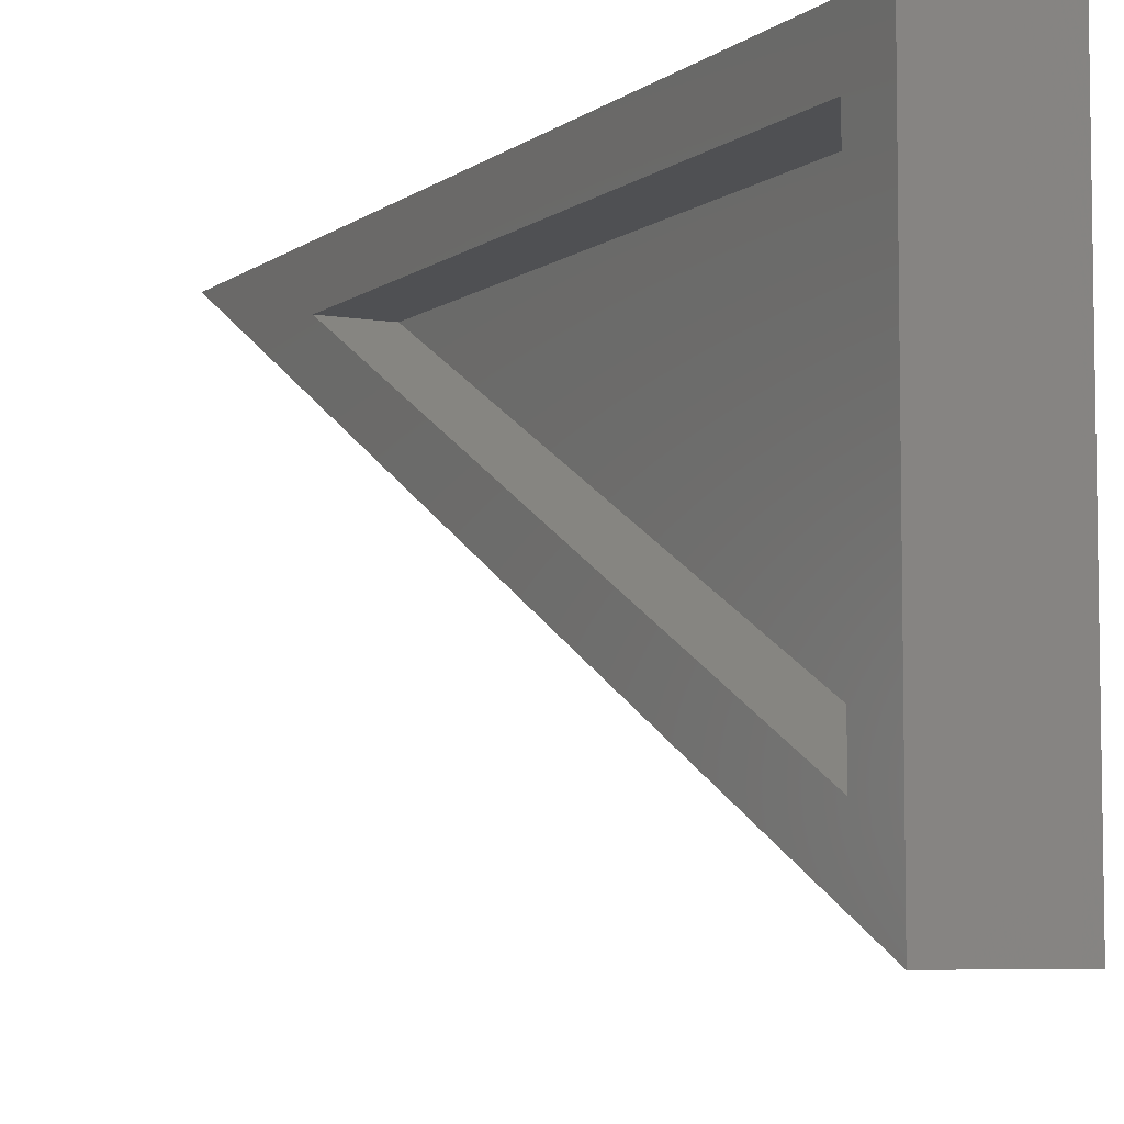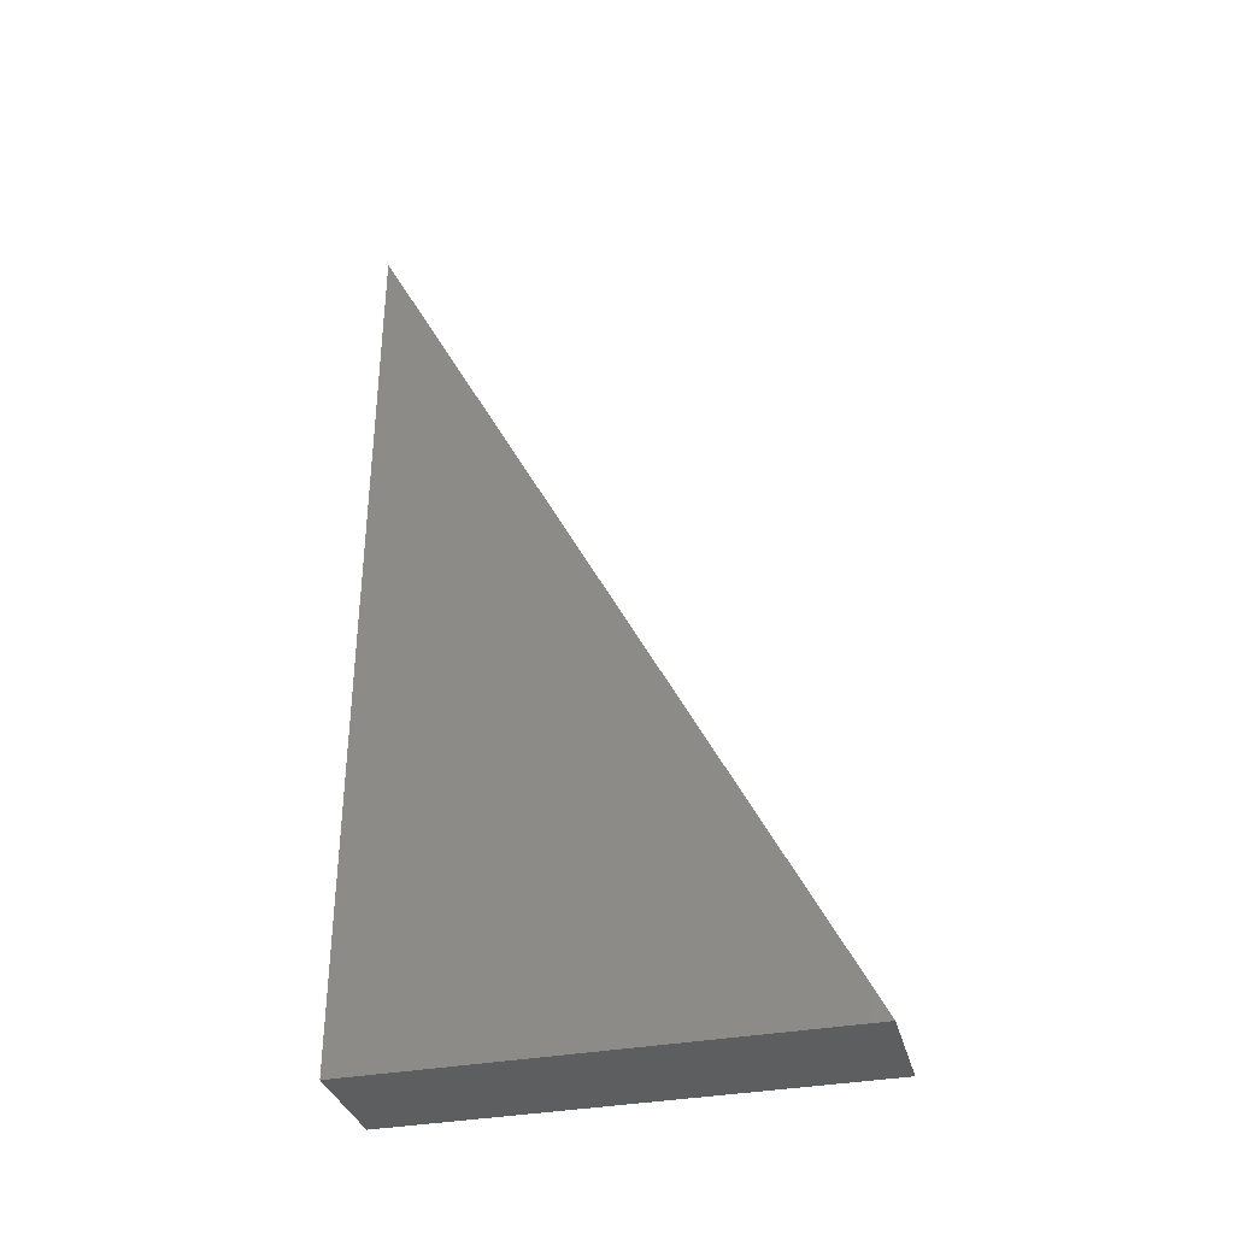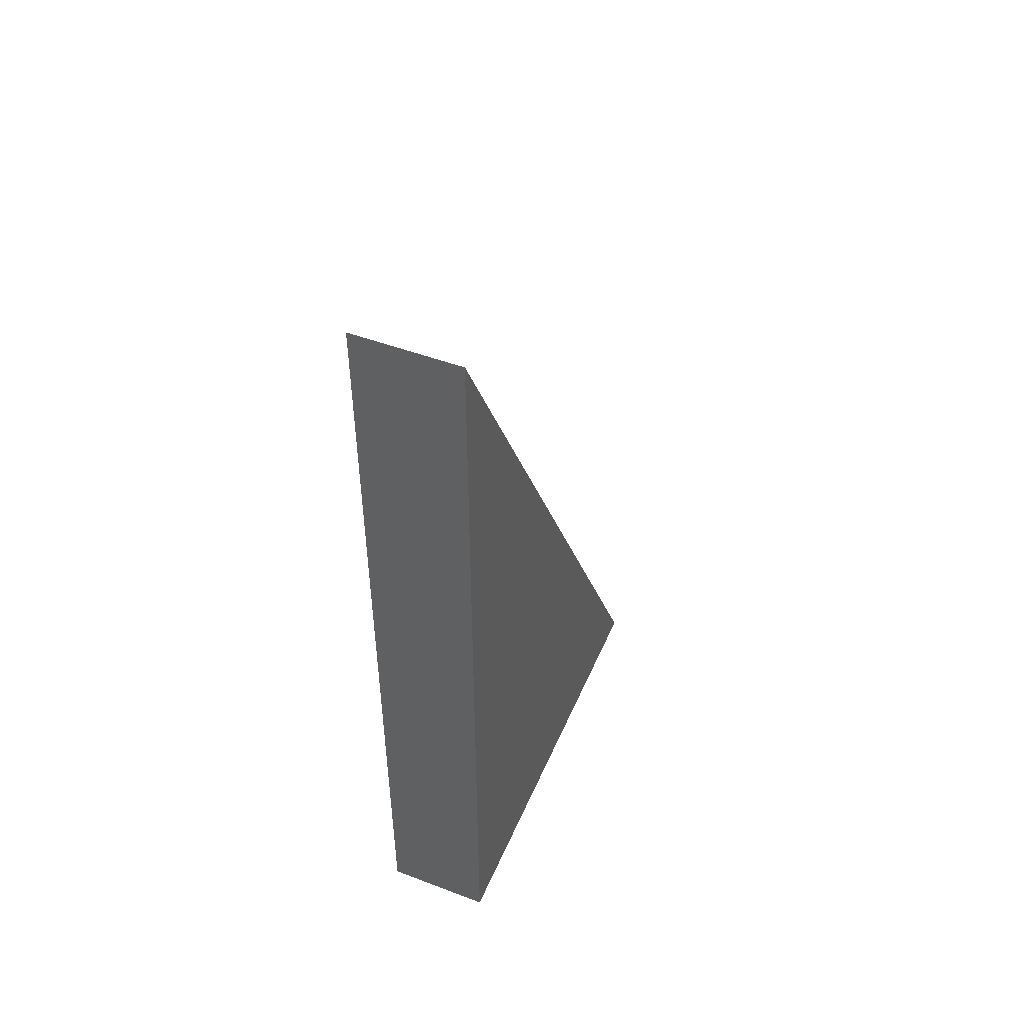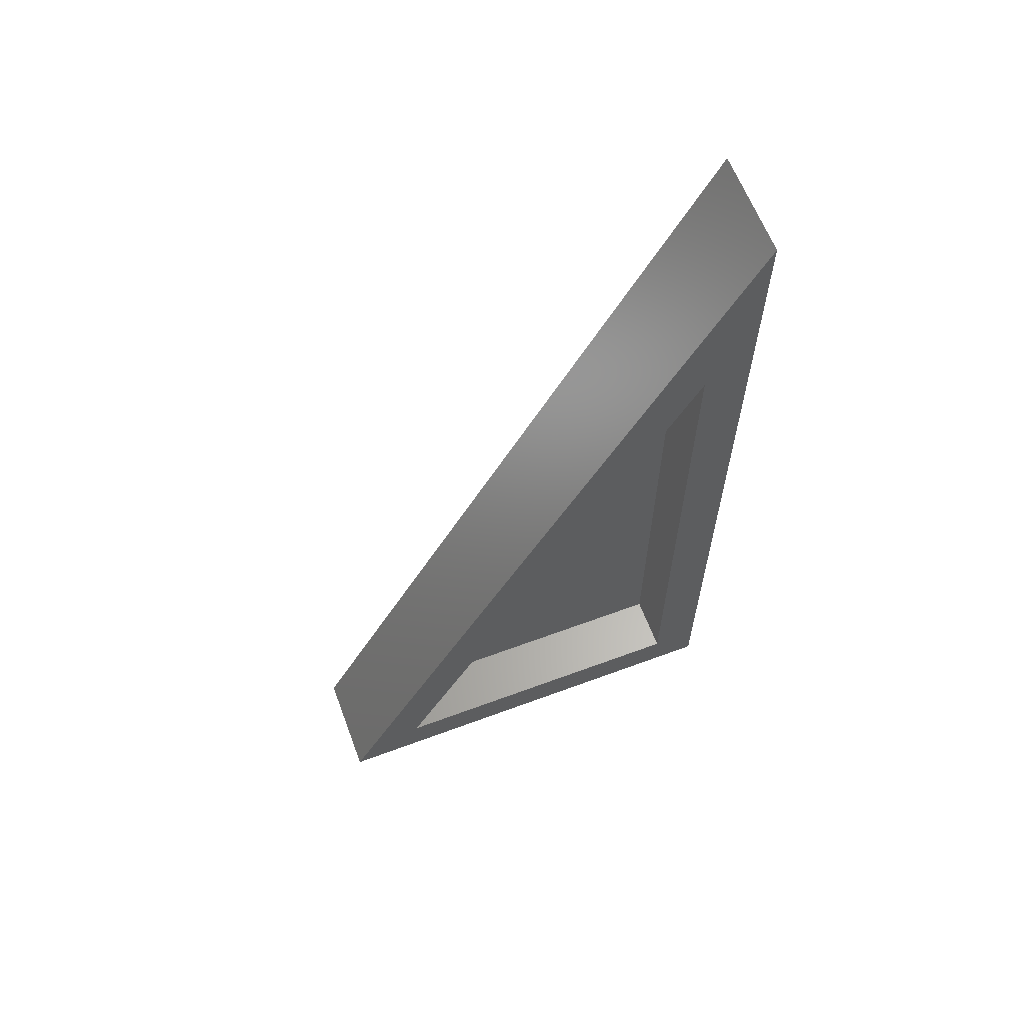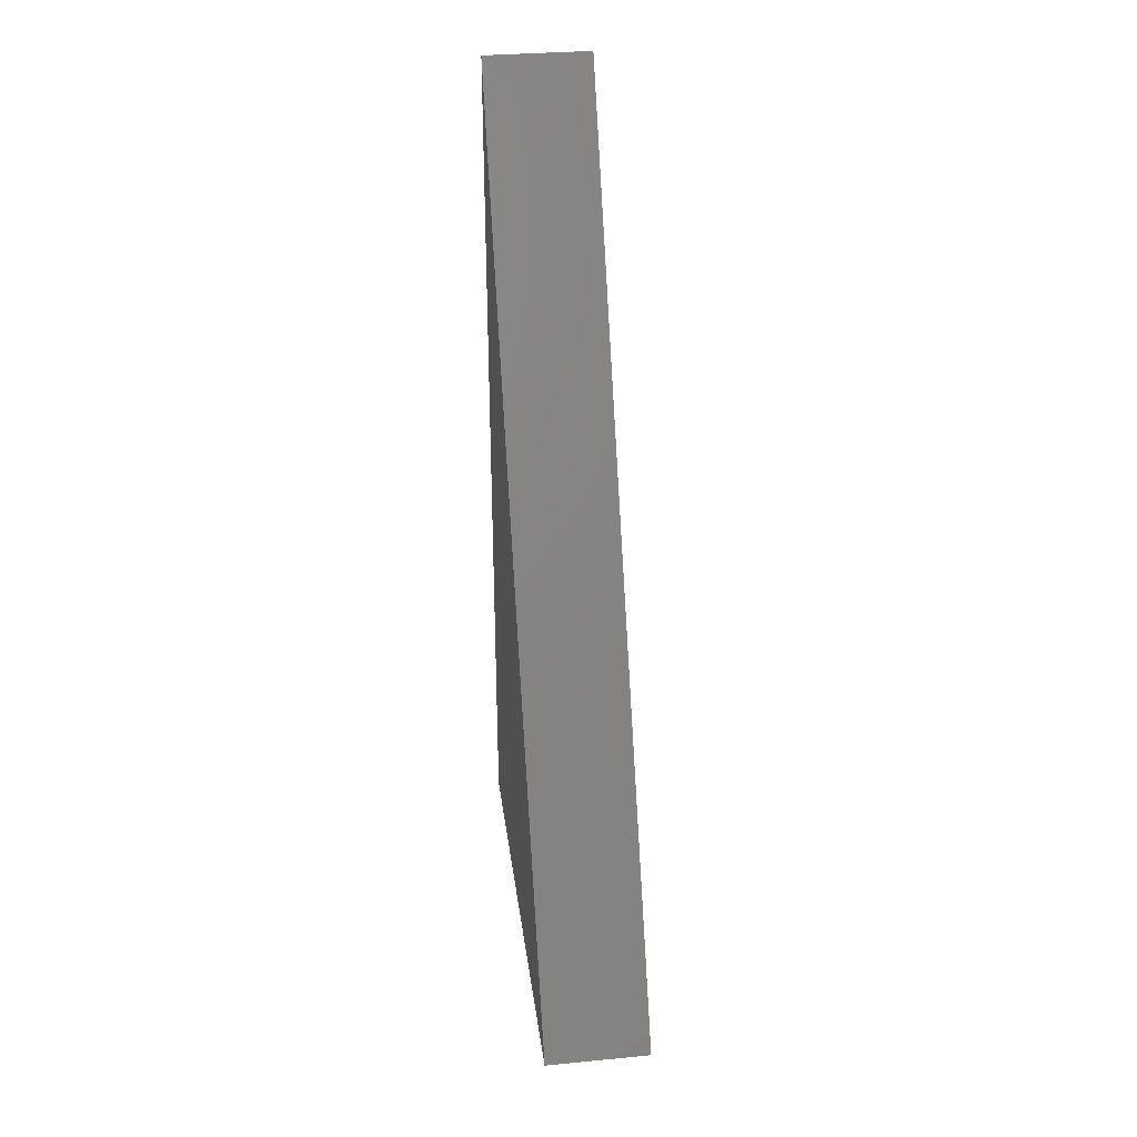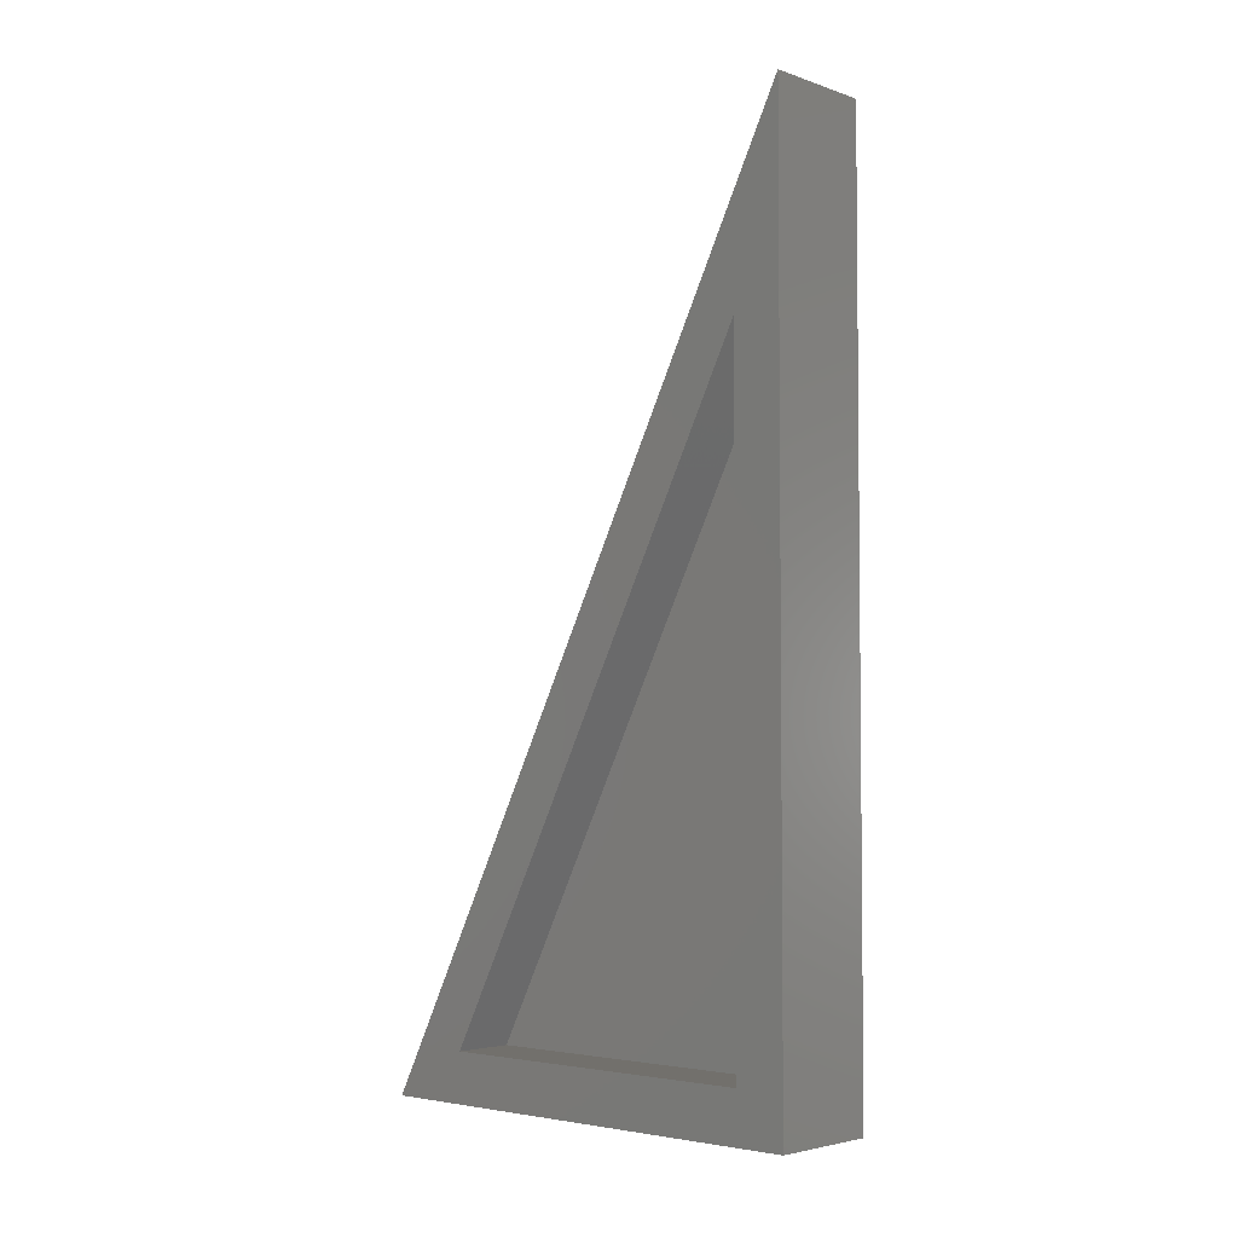
<metadata>
{"format":"stl","ext":"stl","renderer":"f3d","projection":"perspective","resolution":1024,"background":"white","views":[{"elev":-6.2,"azim":152.9,"up":"+Y"},{"elev":-34.8,"azim":-75.7,"up":"+Z"},{"elev":48.7,"azim":-157.2,"up":"+Z"},{"elev":62.6,"azim":69.4,"up":"+Z"},{"elev":32.3,"azim":-7.5,"up":"+Z"},{"elev":-3.8,"azim":132.6,"up":"+Z"}]}
</metadata>
<code>
# stl→obj: 12 verts, 20 faces
v 0.1406 -0.3516 -0.3984
v 0.1406 0.2408 -0.3984
v 0.1406 0.1783 -0.3359
v 0.1406 -0.249 -0.3359
v 0.1406 0.1783 0.4925
v 0.1406 0.2408 0.75
v 0.0625 -0.249 -0.3359
v 0.0625 0.1783 -0.3359
v 0.0625 0.1783 0.4925
v -6.375e-17 0.2408 0.75
v 2.013e-33 0.2408 -0.3984
v 0 -0.3516 -0.3984
f 1 2 3
f 1 3 4
f 1 4 5
f 1 5 6
f 5 3 6
f 6 3 2
f 4 3 7
f 7 3 8
f 3 5 8
f 8 5 9
f 5 4 9
f 9 4 7
f 8 9 7
f 10 11 12
f 6 10 1
f 1 10 12
f 2 11 6
f 6 11 10
f 1 12 2
f 2 12 11

</code>
